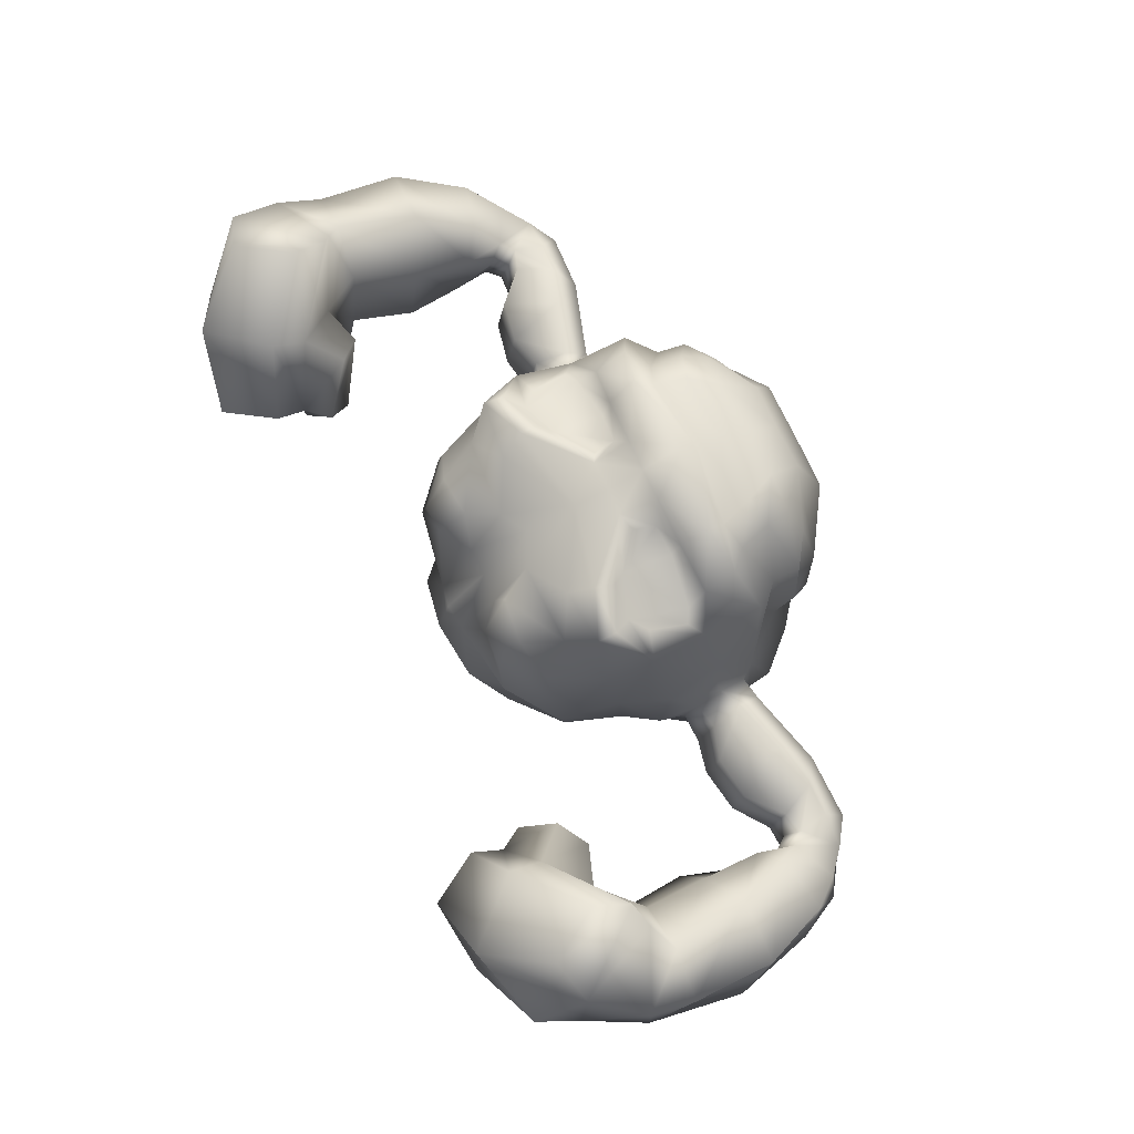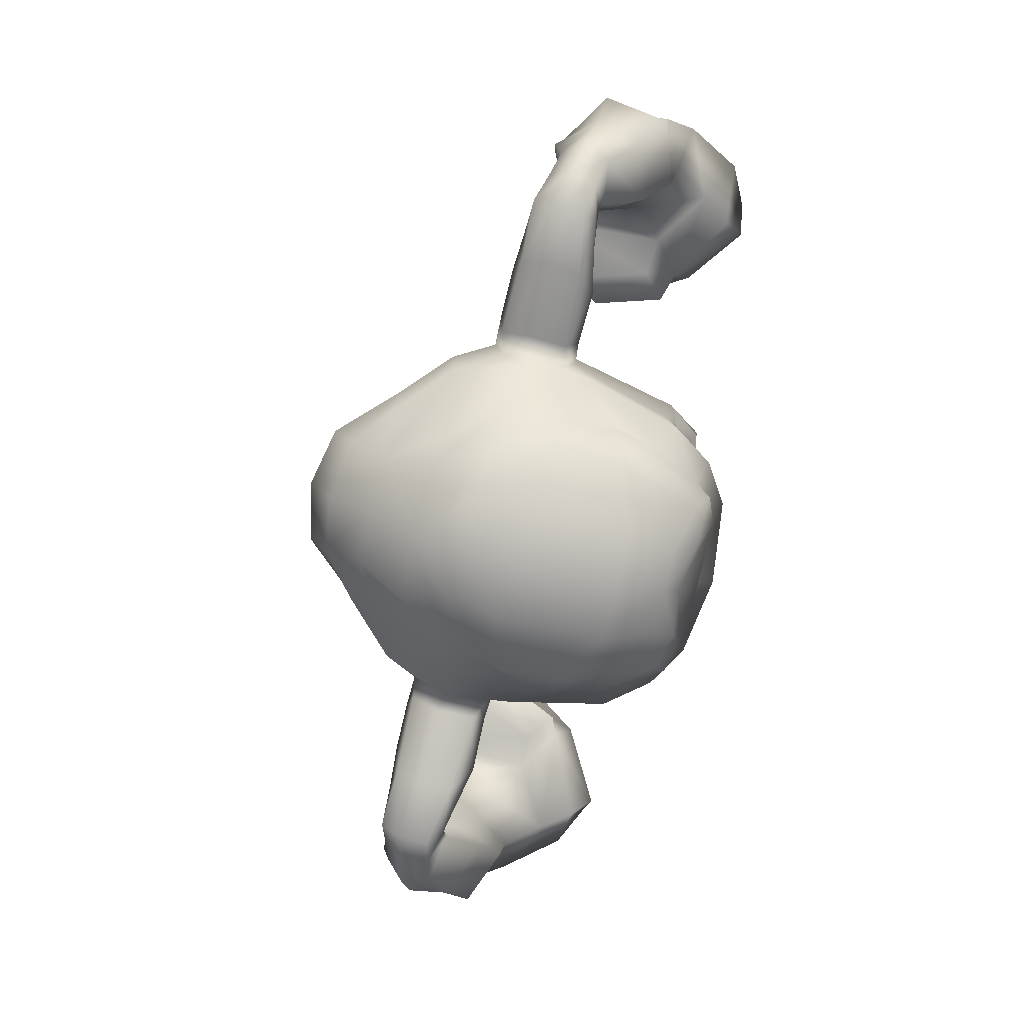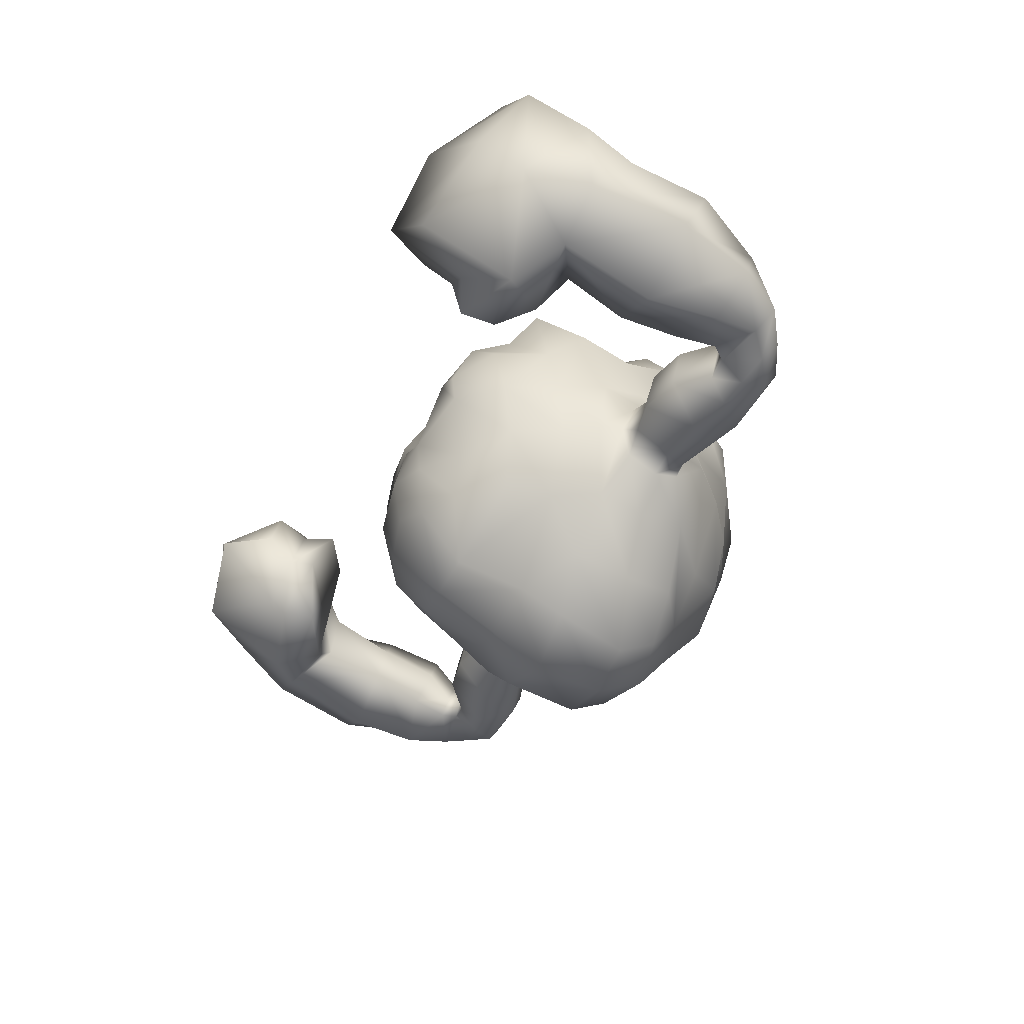
<metadata>
{"format":"obj","ext":"obj","renderer":"f3d","projection":"perspective","resolution":1024,"background":"white","views":[{"elev":72.2,"azim":-114.5,"up":"+Z"},{"elev":-78.6,"azim":-103.7,"up":"+Y"},{"elev":-40.8,"azim":-114.3,"up":"+Z"}]}
</metadata>
<code>
g default
v 0.1909 -0.2286 0.4928
v 0.1822 -0.1672 0.4415
v 0.2839 -0.2513 0.4314
v 0.284 -0.1818 0.3832
v 0.354 -0.2872 0.3282
v 0.356 -0.1538 0.3056
v 0.412 -0.2568 0.106
v 0.398 -0.1588 0.156
v 0.1719 0.09633 0.4178
v 0.2524 0.1407 0.3538
v 0.3695 -0.02125 0.3335
v 0.3488 0.07669 0.2535
v 0.4183 -0.05075 0.122
v 0.376 0.05925 0.1167
v 0.1793 -0.274 0.4487
v 0.2348 -0.2932 0.41
v 0.302 -0.3472 0.2968
v 0.3297 -0.3253 0.18
v 0.1571 -0.3435 0.4658
v 0.2186 -0.3605 0.4401
v 0.2983 -0.414 0.2869
v 0.3308 -0.3971 0.1849
v 0.322 -0.3592 0.09671
v 0.1134 -0.4216 0.4314
v 0.2006 -0.4209 0.409
v 0.2299 -0.4554 0.312
v 0.2634 -0.4789 0.2008
v 0.2827 -0.467 0.04988
v 0.06888 0.15 0.3637
v 0.2091 0.2277 0.3303
v 0.2918 0.1996 0.2548
v 0.3468 0.1958 0.08667
v 0 0.225 0.2262
v 0.06568 0.229 0.2218
v 0.2337 0.2851 0.112
v 0.0569 0.3118 0.09077
v 0.103 -0.4975 0.3721
v 0.1311 -0.5529 0.2558
v 0.1374 -0.5594 0.006117
v 0.1252 0.331 -0.05672
v 0.2037 0.2551 -0.04453
v 0.3302 0.1764 -0.0402
v 0.3754 0.05065 -0.02298
v 0.4229 -0.02624 -0.02136
v 0.4174 -0.3138 -0.056
v 0.3317 -0.4008 -0.068
v 0.23 -0.4769 -0.09318
v 0.112 -0.531 -0.1188
v 0.09755 0.3098 -0.17
v 0.191 0.2626 -0.1723
v 0.274 0.1571 -0.1679
v 0.3116 0.05725 -0.196
v 0.3759 -0.04875 -0.2
v 0.3752 -0.1481 -0.2281
v 0.3657 -0.2708 -0.216
v 0.2119 -0.3948 -0.2163
v 0.17 -0.4748 -0.2108
v 0.124 -0.3728 -0.3347
v 0.2418 -0.2961 -0.3308
v 0.2601 -0.1725 -0.3374
v 0.2644 -0.0305 -0.314
v 0.1058 0.2097 -0.302
v 0.1268 0.04725 -0.35
v 0.1554 -0.04109 -0.4204
v 0.138 -0.2082 -0.4649
v 0 -0.05075 -0.479
v -0 -0.2152 -0.4939
v 0 -0.2538 0.5152
v 0 -0.2909 0.4717
v 0 -0.1614 0.4675
v 0 -0.001294 0.426
v 0 -0.08012 0.4405
v 0 0.1167 0.3929
v 0.07451 -0.1643 0.4591
v 0.0649 -0.07545 0.4501
v 0.1788 -0.1496 0.3885
v 0.2945 -0.1385 0.349
v 0.325 -0.1229 0.336
v 0.1808 -0.03214 0.4102
v 0.2712 -0.003256 0.3768
v 0.3091 -0.03716 0.3641
v 0.1096 -0.1445 0.4015
v 0.09883 -0.09194 0.4126
v 0.1952 0.04192 0.449
v 0.2022 -0.002619 0.4338
v 0.2995 0.0391 0.4232
v 0.3027 0.08473 0.4268
v 0.1091 0.2197 0.3479
v 0.1291 0.2793 0.2474
v 0.2052 0.2805 0.2116
v 0.138 -0.3028 -0.4181
v 0.4261 -0.2347 0.04391
v 0.4335 -0.1723 0.06445
v 0.4408 -0.1098 0.04282
v 0.4336 -0.08375 -0.023
v 0.4294 -0.2533 -0.04566
v 0.4364 -0.09874 -0.1056
v 0.4305 -0.171 -0.1359
v 0.4204 -0.2367 -0.1135
v 0.7998 -0.3105 -0.01082
v 0.7849 -0.2692 0.02167
v 0.7988 -0.2027 0.02749
v 0.7835 -0.1717 -0.02824
v 0.8024 -0.3 -0.08314
v 0.7953 -0.1606 -0.08332
v 0.7825 -0.216 -0.1214
v 0.7952 -0.269 -0.1295
v 0.8611 -0.2703 0.002878
v 0.8764 -0.264 -0.06185
v 0.8576 -0.2283 -0.1079
v 0.85 -0.1185 0.1278
v 0.8041 -0.08324 0.04788
v 0.8009 -0.03773 -0.06072
v 0.9779 -0.1525 0.08125
v 1.012 -0.1104 -0.01758
v 0.9288 -0.07178 -0.1073
v 0.9564 -0.212 -0.04291
v 0.916 -0.1802 -0.09044
v 0.8192 -0.1289 -0.07177
v 0.8074 -0.14 -0.0167
v 0.8227 -0.171 0.03904
v 0.9195 -0.2223 0.02037
v 0.7113 -0.2626 0.03623
v 0.7487 -0.1866 0.02834
v 0.7139 -0.2054 -0.1317
v 0.7449 -0.1596 -0.09583
v 0.4826 -0.1971 0.05815
v 0.4977 -0.1251 0.03292
v 0.4752 -0.248 0.02682
v 0.4784 -0.2484 -0.06482
v 0.4694 -0.2185 -0.1281
v 0.5094 -0.1647 -0.1383
v 0.4932 -0.09346 -0.07309
v 0.6115 -0.2336 0.05995
v 0.6147 -0.1804 -0.1379
v 0.6749 -0.1191 0.03099
v 0.5746 -0.1024 0.03901
v 0.5705 -0.07793 -0.06868
v 0.6708 -0.09657 -0.0697
v 0.904 0.008189 0.1988
v 0.8127 0.05344 0.09467
v 0.7704 0.08979 -0.02231
v 1.047 0.004249 0.144
v 1.068 0.07589 -0.006734
v 0.914 0.09494 -0.1021
v 0.9423 0.1903 0.2198
v 0.8282 0.2038 0.1715
v 0.7898 0.2332 0.02482
v 1.055 0.1954 0.1645
v 1.044 0.2964 0.04474
v 0.9177 0.3039 -0.01904
v 0.7465 0.2968 0.224
v 0.7295 0.288 -0.04215
v 1.048 0.3004 0.2427
v 0.9831 0.4346 0.1037
v 0.8013 0.3833 -0.05662
v 0.836 0.2507 0.3833
v 0.6624 0.381 0.2989
v 0.5749 0.4368 0.1298
v 0.9802 0.419 0.3853
v 0.9026 0.533 0.2196
v 0.7815 0.5949 0.05061
v 0.8118 0.3304 0.4378
v 0.6607 0.4548 0.3439
v 0.5607 0.5061 0.1827
v 0.8875 0.4474 0.4338
v 0.7837 0.5872 0.3022
v 0.6315 0.6184 0.1787
v 0.6565 0.2668 0.2156
v 0.5914 0.3327 0.01892
v 0.5959 0.3143 0.2717
v 0.5398 0.3854 0.1126
v 0.6689 0.4519 0.05133
v 0.6224 0.4312 -0.01521
v 0.6165 0.3515 -0.008946
v 0.8839 0.2291 0.3077
v 0.6497 -0.2755 -0.1247
v 0.6577 -0.3021 -0.0684
v 0.6548 -0.3018 0.01319
v -0.1909 -0.2286 0.4928
v -0.1822 -0.1672 0.4415
v -0.2839 -0.2513 0.4314
v -0.284 -0.1818 0.3832
v -0.354 -0.2872 0.3282
v -0.356 -0.1538 0.3056
v -0.412 -0.2568 0.106
v -0.398 -0.1588 0.156
v -0.1719 0.09633 0.4178
v -0.2524 0.1407 0.3538
v -0.3695 -0.02125 0.3335
v -0.3488 0.07669 0.2535
v -0.4183 -0.05075 0.122
v -0.376 0.05925 0.1167
v -0.1793 -0.274 0.4487
v -0.2348 -0.2932 0.41
v -0.302 -0.3472 0.2968
v -0.3297 -0.3253 0.18
v -0.1571 -0.3435 0.4658
v -0.2186 -0.3605 0.4401
v -0.2983 -0.414 0.2869
v -0.3308 -0.3971 0.1849
v -0.322 -0.3592 0.09671
v -0.1134 -0.4216 0.4314
v -0.2006 -0.4209 0.409
v -0.2299 -0.4554 0.312
v -0.2634 -0.4789 0.2008
v -0.2827 -0.467 0.04988
v -0.06888 0.15 0.3637
v -0.2091 0.2277 0.3303
v -0.2918 0.1996 0.2548
v -0.3468 0.1958 0.08667
v -0.06568 0.229 0.2218
v -0.2337 0.2851 0.112
v -0.0569 0.3118 0.09077
v -0.103 -0.4975 0.3721
v -0.1311 -0.5529 0.2558
v -0.1374 -0.5594 0.006117
v -0.1252 0.331 -0.05672
v -0.2037 0.2551 -0.04453
v -0.3302 0.1764 -0.0402
v -0.3754 0.05065 -0.02298
v -0.4229 -0.02624 -0.02136
v -0.4174 -0.3138 -0.056
v -0.3317 -0.4008 -0.068
v -0.23 -0.4769 -0.09318
v -0.112 -0.531 -0.1188
v -0.09755 0.3098 -0.17
v -0.191 0.2626 -0.1723
v -0.274 0.1571 -0.1679
v -0.3116 0.05725 -0.196
v -0.3759 -0.04875 -0.2
v -0.3752 -0.1481 -0.2281
v -0.3657 -0.2708 -0.216
v -0.2119 -0.3948 -0.2163
v -0.17 -0.4748 -0.2108
v -0.124 -0.3728 -0.3347
v -0.2418 -0.2961 -0.3308
v -0.2601 -0.1725 -0.3374
v -0.2644 -0.0305 -0.314
v -0.1058 0.2097 -0.302
v -0.1268 0.04725 -0.35
v -0.1554 -0.04109 -0.4204
v -0.138 -0.2082 -0.4649
v -0.07451 -0.1643 0.4591
v -0.0649 -0.07545 0.4501
v -0.1788 -0.1496 0.3885
v -0.2945 -0.1385 0.349
v -0.325 -0.1229 0.336
v -0.1808 -0.03214 0.4102
v -0.2712 -0.003256 0.3768
v -0.3091 -0.03716 0.3641
v -0.1096 -0.1445 0.4015
v -0.09883 -0.09194 0.4126
v -0.1952 0.04192 0.449
v -0.2022 -0.002619 0.4338
v -0.2995 0.0391 0.4232
v -0.3027 0.08473 0.4268
v -0.1091 0.2197 0.3479
v -0.1291 0.2793 0.2474
v -0.2052 0.2805 0.2116
v -0.138 -0.3028 -0.4181
v -0.4261 -0.2347 0.04391
v -0.4335 -0.1723 0.06445
v -0.4408 -0.1098 0.04282
v -0.4336 -0.08375 -0.023
v -0.4294 -0.2533 -0.04566
v -0.4364 -0.09874 -0.1056
v -0.4305 -0.171 -0.1359
v -0.4204 -0.2367 -0.1135
v -0.7998 -0.3105 -0.01082
v -0.7849 -0.2692 0.02167
v -0.7988 -0.2027 0.02749
v -0.7835 -0.1717 -0.02824
v -0.8024 -0.3 -0.08314
v -0.7953 -0.1606 -0.08332
v -0.7825 -0.216 -0.1214
v -0.7952 -0.269 -0.1295
v -0.8611 -0.2703 0.002878
v -0.8764 -0.264 -0.06185
v -0.8576 -0.2283 -0.1079
v -0.85 -0.1185 0.1278
v -0.8041 -0.08324 0.04788
v -0.8009 -0.03773 -0.06072
v -0.9779 -0.1525 0.08125
v -1.012 -0.1104 -0.01758
v -0.9288 -0.07178 -0.1073
v -0.9564 -0.212 -0.04291
v -0.916 -0.1802 -0.09044
v -0.8192 -0.1289 -0.07177
v -0.8074 -0.14 -0.0167
v -0.8227 -0.171 0.03904
v -0.9195 -0.2223 0.02037
v -0.7113 -0.2626 0.03623
v -0.7487 -0.1866 0.02834
v -0.7139 -0.2054 -0.1317
v -0.7449 -0.1596 -0.09583
v -0.4826 -0.1971 0.05815
v -0.4977 -0.1251 0.03292
v -0.4752 -0.248 0.02682
v -0.4784 -0.2484 -0.06482
v -0.4694 -0.2185 -0.1281
v -0.5094 -0.1647 -0.1383
v -0.4932 -0.09346 -0.07309
v -0.6115 -0.2336 0.05995
v -0.6147 -0.1804 -0.1379
v -0.6749 -0.1191 0.03099
v -0.5746 -0.1024 0.03901
v -0.5705 -0.07793 -0.06868
v -0.6708 -0.09657 -0.0697
v -0.904 0.008189 0.1988
v -0.8127 0.05344 0.09467
v -0.7704 0.08979 -0.02231
v -1.047 0.004249 0.144
v -1.068 0.07589 -0.006734
v -0.914 0.09494 -0.1021
v -0.9423 0.1903 0.2198
v -0.8282 0.2038 0.1715
v -0.7898 0.2332 0.02482
v -1.055 0.1954 0.1645
v -1.044 0.2964 0.04474
v -0.9177 0.3039 -0.01904
v -0.7465 0.2968 0.224
v -0.7295 0.288 -0.04215
v -1.048 0.3004 0.2427
v -0.9831 0.4346 0.1037
v -0.8013 0.3833 -0.05662
v -0.836 0.2507 0.3833
v -0.6624 0.381 0.2989
v -0.5749 0.4368 0.1298
v -0.9802 0.419 0.3853
v -0.952 0.5298 0.1896
v -0.7815 0.5949 0.05061
v -0.8118 0.3304 0.4378
v -0.6607 0.4548 0.3439
v -0.5607 0.5061 0.1827
v -0.8875 0.4474 0.4338
v -0.7837 0.5872 0.3022
v -0.6315 0.6184 0.1787
v -0.6565 0.2668 0.2156
v -0.5914 0.3327 0.01892
v -0.5959 0.3143 0.2717
v -0.5398 0.3854 0.1126
v -0.6689 0.4519 0.05133
v -0.6224 0.4312 -0.01521
v -0.6165 0.3515 -0.008946
v -0.8839 0.2291 0.3077
v -0.6497 -0.2755 -0.1247
v -0.6577 -0.3021 -0.0684
v -0.6548 -0.3018 0.01319
v -1.9e-05 -0.352 0.466
v -5.2e-05 -0.4315 0.4138
v -9e-05 -0.4937 0.3752
v -0.000136 -0.5535 0.2582
v -0.000172 -0.5785 0.03352
v -3.1e-05 0.3214 0.103
v -0.000215 -0.5446 -0.1011
v -0.000259 -0.5166 -0.2255
v -0.000259 -0.4165 -0.3372
v -0.000129 -0.3364 -0.4349
v -0.000214 0.07052 -0.3995
v -0.000165 0.2172 -0.32
v -6.1e-05 0.3506 -0.01473
v -0.000105 0.3307 -0.1284
v 0.1907 -0.2274 0.4918
v -0.1907 -0.2274 0.4918
g Default
f 4 3 5 6
f 6 5 7 8
f 11 6 8 13
f 15 16 3 1
f 16 17 5 3
f 19 20 16 15
f 20 21 17 16
f 24 25 20 19
f 25 26 21 20
f 26 27 22 21
f 37 26 25 24
f 37 38 27 26
f 28 27 38 39
f 35 32 42 41
f 14 13 44 43
f 23 28 47 46
f 28 39 48 47
f 42 43 52 51
f 43 44 53 52
f 46 47 57 56
f 58 56 57
f 60 61 53 54
f 59 60 54 55
f 65 64 61 60
f 67 66 64 65
f 69 15 1 68
f 70 68 74
f 75 72 70 74
f 2 4 77 76
f 4 6 78 77
f 6 11 81 78
f 75 74 82 83
f 79 76 77 80
f 80 77 78 81
f 79 83 82 76
f 86 11 87
f 11 86 80 81
f 85 79 80 86
f 75 83 79 85
f 11 13 14 12
f 14 32 12
f 43 42 32 14
f 9 10 29
f 71 9 29 73
f 32 31 12
f 30 89 88
f 36 35 41 40
f 50 49 40 41
f 42 51 50 41
f 32 90 31
f 90 89 30
f 31 90 30
f 10 30 88
f 58 59 55 56
f 58 91 59
f 60 59 91 65
f 7 5 17 18
f 17 21 22 18
f 7 18 23
f 22 23 18
f 28 23 22 27
f 73 29 34 33
f 88 89 34
f 29 88 34
f 10 88 29
f 35 90 32
f 34 89 36
f 90 35 89
f 36 89 35
f 7 23 46 45
f 45 46 56 55
f 45 55 99 96
f 55 54 98 99
f 54 53 97 98
f 53 44 95 97
f 13 8 93 94
f 8 7 92 93
f 7 45 96 92
f 118 116 115 117
f 117 109 110 118
f 119 113 116 118
f 118 110 105 119
f 120 112 113 119
f 119 105 103 120
f 121 111 112 120
f 122 114 111 121
f 117 115 114 122
f 122 108 109 117
f 126 105 106 125
f 129 92 96 130
f 130 96 99 131
f 131 99 98 132
f 132 98 97 133
f 133 97 95
f 135 138 139
f 132 133 138 135
f 139 126 125 135
f 108 100 104 109
f 106 105 110 107
f 109 104 107 110
f 108 122 121 102
f 100 108 101
f 102 101 108
f 112 111 140 141
f 111 114 143 140
f 114 115 144 143
f 115 116 145 144
f 116 113 142 145
f 113 112 141 142
f 141 140 146 147
f 140 143 149 146
f 143 144 150 149
f 157 160 166 163
f 160 161 167 166
f 158 157 163 164
f 164 163 166 167
f 165 164 167 168
f 153 152 169 170
f 161 162 168 167
f 162 173 168
f 151 150 144 145
f 142 148 151 145
f 148 153 151
f 172 170 169 171
f 170 175 153
f 170 172 175
f 155 150 151 156
f 151 153 156
f 156 153 175
f 174 173 156
f 175 174 156
f 176 152 147 146
f 154 176 146 149
f 178 104 100 179
f 177 107 104 178
f 125 106 107 177
f 179 123 134
f 179 129 130 178
f 178 130 131 177
f 177 131 132 135
f 135 125 177
f 179 100 101 123
f 50 51 62
f 61 63 52 53
f 61 64 63
f 52 63 62 51
f 176 154 160 157
f 147 148 142 141
f 148 147 152
f 158 152 176 157
f 148 152 153
f 172 171 159
f 158 159 171
f 158 171 169 152
f 160 154 155 161
f 162 161 155
f 156 162 155
f 156 173 162
f 154 149 150 155
f 133 128 137 138
f 136 139 138 137
f 126 103 105
f 124 126 139 136
f 44 13 94 95
f 102 121 120 103
f 128 94 93 127
f 94 128 95
f 133 95 128
f 134 123 124 136
f 123 101 102 124
f 103 126 124
f 102 103 124
f 128 127 137
f 93 92 129 127
f 137 134 136
f 127 129 134
f 179 134 129
f 137 127 134
f 183 185 184 182
f 185 187 186 184
f 190 192 187 185
f 194 180 182 195
f 195 182 184 196
f 198 194 195 199
f 199 195 196 200
f 203 198 199 204
f 204 199 200 205
f 205 200 201 206
f 215 203 204 205
f 215 205 206 216
f 207 217 216 206
f 213 219 220 211
f 193 221 222 192
f 202 224 225 207
f 207 225 226 217
f 220 229 230 221
f 221 230 231 222
f 224 234 235 225
f 236 235 234
f 238 232 231 239
f 237 233 232 238
f 243 238 239 242
f 67 243 242 66
f 69 68 180 194
f 70 244 68
f 245 244 70 72
f 181 246 247 183
f 183 247 248 185
f 185 248 251 190
f 245 253 252 244
f 249 250 247 246
f 250 251 248 247
f 249 246 252 253
f 256 257 190
f 190 251 250 256
f 255 256 250 249
f 245 255 249 253
f 190 191 193 192
f 193 191 211
f 221 193 211 220
f 188 208 189
f 71 73 208 188
f 211 191 210
f 209 258 259
f 214 218 219 213
f 228 219 218 227
f 220 219 228 229
f 211 210 260
f 260 209 259
f 210 209 260
f 189 258 209
f 236 234 233 237
f 236 237 261
f 238 243 261 237
f 186 197 196 184
f 196 197 201 200
f 186 202 197
f 201 197 202
f 207 206 201 202
f 73 33 212 208
f 258 212 259
f 208 212 258
f 189 208 258
f 213 211 260
f 212 214 259
f 260 259 213
f 214 213 259
f 186 223 224 202
f 223 233 234 224
f 223 266 269 233
f 233 269 268 232
f 232 268 267 231
f 231 267 265 222
f 192 264 263 187
f 187 263 262 186
f 186 262 266 223
f 288 287 285 286
f 287 288 280 279
f 289 288 286 283
f 288 289 275 280
f 290 289 283 282
f 289 290 273 275
f 291 290 282 281
f 292 291 281 284
f 287 292 284 285
f 292 287 279 278
f 296 295 276 275
f 299 300 266 262
f 300 301 269 266
f 301 302 268 269
f 302 303 267 268
f 303 265 267
f 305 309 308
f 302 305 308 303
f 309 305 295 296
f 278 279 274 270
f 276 277 280 275
f 279 280 277 274
f 278 272 291 292
f 270 271 278
f 272 278 271
f 282 311 310 281
f 281 310 313 284
f 284 313 314 285
f 285 314 315 286
f 286 315 312 283
f 283 312 311 282
f 311 317 316 310
f 310 316 319 313
f 313 319 320 314
f 327 333 336 330
f 330 336 337 331
f 328 334 333 327
f 334 337 336 333
f 335 338 337 334
f 323 340 339 322
f 331 337 338 332
f 332 338 343
f 321 315 314 320
f 312 315 321 318
f 318 321 323
f 342 341 339 340
f 340 323 345
f 340 345 342
f 325 326 321 320
f 321 326 323
f 326 345 323
f 344 326 343
f 345 326 344
f 346 316 317 322
f 324 319 316 346
f 348 349 270 274
f 347 348 274 277
f 295 347 277 276
f 349 304 293
f 349 348 300 299
f 348 347 301 300
f 347 305 302 301
f 305 347 295
f 349 293 271 270
f 228 240 229
f 239 231 230 241
f 239 241 242
f 230 229 240 241
f 346 327 330 324
f 317 311 312 318
f 318 322 317
f 328 327 346 322
f 318 323 322
f 342 329 341
f 328 341 329
f 328 322 339 341
f 330 331 325 324
f 332 325 331
f 326 325 332
f 326 332 343
f 324 325 320 319
f 303 308 307 298
f 306 307 308 309
f 296 275 273
f 294 306 309 296
f 222 265 264 192
f 272 273 290 291
f 298 297 263 264
f 264 265 298
f 303 298 265
f 304 306 294 293
f 293 294 272 271
f 273 294 296
f 272 294 273
f 298 307 297
f 263 297 299 262
f 307 306 304
f 297 304 299
f 349 299 304
f 307 304 297
f 173 159 165 168
f 172 174 175
f 159 173 174
f 172 159 174
f 159 158 164 165
f 343 338 335 329
f 344 342 345
f 329 342 344
f 343 329 344
f 329 335 334 328
f 350 19 15 69
f 351 24 19 350
f 33 34 36 355
f 352 37 24 351
f 352 353 38 37
f 354 39 38 353
f 39 354 356 48
f 49 50 62 361
f 49 361 363
f 36 362 355
f 362 40 49 363
f 360 63 64 66
f 36 40 362
f 63 360 361 62
f 47 48 357 57
f 48 356 357
f 357 358 58 57
f 65 91 359 67
f 91 58 358 359
f 350 69 194 198
f 351 350 198 203
f 33 355 214 212
f 352 351 203 215
f 352 215 216 353
f 354 353 216 217
f 217 226 356 354
f 227 361 240 228
f 227 363 361
f 214 355 362
f 362 363 227 218
f 360 66 242 241
f 214 362 218
f 241 240 361 360
f 225 235 357 226
f 226 357 356
f 357 235 236 358
f 243 67 359 261
f 261 359 358 236
f 4 2 364 1 3
f 2 74 364
f 68 1 364 74
f 75 71 72
f 2 76 82 74
f 84 85 86 87
f 75 85 84
f 12 10 87
f 11 12 87
f 9 71 84
f 75 84 71
f 87 10 9 84
f 12 31 30 10
f 183 182 180 365 181
f 181 365 244
f 68 244 365 180
f 71 245 72
f 181 244 252 246
f 254 257 256 255
f 255 245 254
f 191 190 257
f 189 191 257
f 188 254 71
f 245 71 254
f 257 254 188 189
f 191 189 209 210

</code>
